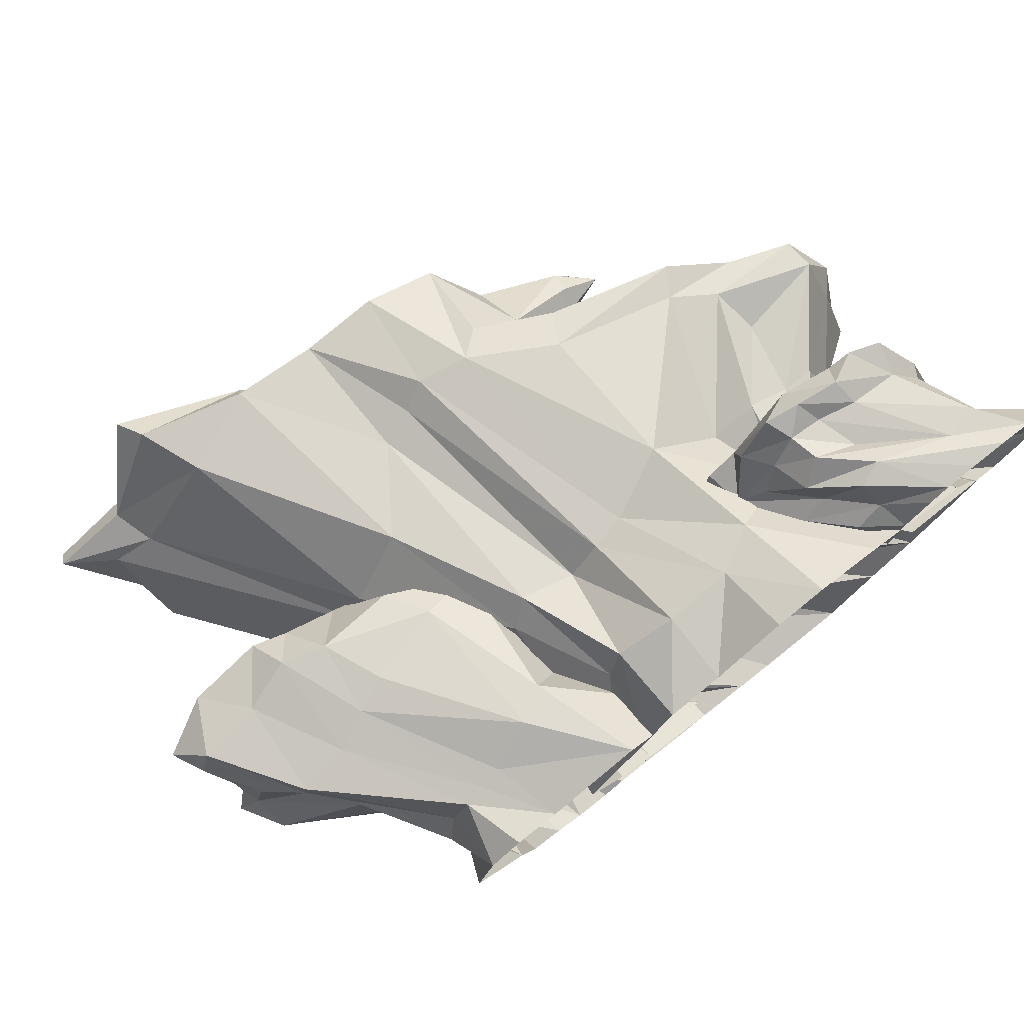
<metadata>
{"format":"obj","ext":"obj","renderer":"f3d","projection":"perspective","resolution":1024,"background":"white","views":[{"elev":76.7,"azim":141.7,"up":"+Y"}]}
</metadata>
<code>
g yatelandisi_fuben_223_guaishi02
v 168.4 -133.7 219.7
v 202.1 -86.72 246.9
v 168.5 -58.07 251.5
v 130.9 -116.6 229.8
v 85.24 -11.6 308.7
v 10.05 -81.24 263.7
v 226.6 -105.4 221.5
v 270.7 9.147 271.5
v 210.5 22.91 282.2
v 282.7 -96.25 186.8
v 208 -134.1 183.1
v 241.1 -131.7 165.1
v 147.3 -166.6 190.1
v 162.2 -121.1 120.7
v 202.4 -120.1 118.4
v 131.4 -131.6 121.5
v -0.0465 -100.9 253.1
v -1.61 -124.2 215.6
v 17.41 -156.5 198
v 19.2 -130.7 237.3
v 75.96 -178 180.1
v 90.4 -136.1 133.9
v 73.26 -141.6 227.5
v 42.14 -165.1 189.4
v 35.12 -129.4 127
v 22.11 -114.5 135.3
v 7.418 -100.5 146.6
v 82.56 -107 69.18
v 113.7 -140.3 72.1
v 38.69 -149.4 80.48
v -5.914 -131.9 -3.881
v 48.57 -122 -3.881
v 8.024 -85.53 86.35
v 25.84 -99.6 81.2
v -102.9 -110.8 -3.881
v 139.5 -135.5 68.34
v 171.8 -149 66.3
v 88.74 -121.2 -3.881
v 114.5 -137.1 -3.881
v 155.9 -136.4 -3.881
v 117.7 34.27 332.7
v 235.3 -125.6 115.9
v 265.1 -158.1 140.5
v 314.1 -112.8 167.4
v 376.3 -93.67 187.6
v 338.1 -56.5 206.7
v 447.3 -65.77 221.5
v 411 -38.47 254
v 438.1 -62.37 197.4
v 453.2 -3.305 198.8
v 482 -28.19 250.9
v 453.2 -3.305 198.8
v 459.5 19.31 238.6
v 458.2 13.33 269.5
v 468 65.29 265.3
v 461.8 47.37 293.1
v 486.2 95.54 293.7
v 503.4 93.24 331.1
v 398.3 146.7 308
v 339.9 165.7 325.5
v 354 134 368.3
v 440.4 113.7 363.1
v 254.3 103.4 349.7
v 112.3 156.3 273.8
v 34.43 96.41 274.9
v 199.9 157.1 316.8
v 173 177.5 266.4
v 290.4 174.6 308.6
v 314.9 122.6 358.8
v 471.7 134.8 298.6
v 486.2 95.54 293.7
v 468 65.29 265.3
v 448.4 86.28 234.6
v 459.6 107.9 265.2
v 459.6 107.9 265.2
v 471.7 134.8 298.6
v 312.5 -108.8 147
v 273.1 -73.4 92.53
v 312.5 -108.8 147
v 366.6 -86.05 170.3
v 453.2 -3.305 198.8
v 438.1 -62.37 197.4
v 322.7 20.74 121.1
v 366.2 60.72 153.9
v 459.5 19.31 238.6
v 360.5 93.72 173.6
v 471.7 134.8 298.6
v 459.6 107.9 265.2
v 408.7 111.2 198.1
v 405.9 147.1 196
v 398.3 146.7 308
v 346.1 160.4 203.7
v 302.8 173.8 223.5
v 263.1 181.9 239.8
v 201.4 -108.1 57.04
v 190.2 -112.4 -3.881
v 242.3 -69.92 51.07
v 228.1 -99.9 -3.881
v 249.7 -32.51 -3.881
v 271.4 -26.68 41.27
v 290.2 48.88 51.53
v 313.8 56.68 -3.881
v 292.4 156.8 -3.881
v 308.7 84.43 54.28
v 292.7 112.8 69.01
v 292.7 112.8 69.01
v 273.2 170.9 66.13
v 251 176.6 73.85
v 292.4 156.8 -3.881
v 255.1 186.3 -3.881
v 203.2 184.1 -3.881
v 222.5 184.6 74.26
v 168.8 210.2 94.52
v 94.95 218.1 -3.881
v -5.068 155.4 -3.881
v 131.2 204.3 119.4
v 82.35 121.1 129.1
v 145.8 -292.4 439.9
v 99.22 -332.7 389.8
v 134.7 -349.3 374.7
v 235 -299.3 426.5
v 44.28 -256.8 453.1
v 180.6 -246.9 475.1
v 81.63 -201 485.6
v 26.55 -312.1 412
v 48.72 -372.2 404.8
v -36.06 -204.5 459.2
v -51.14 -271.2 431.1
v -4.828 -155 493.8
v -32.78 -95.57 534.8
v -43.53 -100 499.8
v -85.85 -136.8 472.3
v -71.02 -50.82 503.1
v -117.9 -118.6 470.5
v 153.9 -156.5 533.5
v 240.1 -189.3 518.9
v 238.9 -92.41 547.7
v 285.7 -129.8 545.3
v -127.1 2.758 501.9
v -136.2 -60.46 478.7
v -219.1 110.9 500.5
v -154.2 53.62 509.1
v -118.3 127.7 542.2
v -204.3 122.1 508
v -92.73 55.32 526.5
v -62.66 -31.84 523.6
v -46.66 -43.5 571.1
v -46.88 59.03 537
v -79.6 167.9 590.5
v 14.37 90.05 565.5
v 3.378 199.6 598.1
v 161.6 -349.1 358.2
v 250.4 -275 407.9
v 54.85 -349.7 373.5
v 161.6 -349.1 358.2
v -68.5 217.4 490.5
v -124.2 167.8 480.4
v -247 97.04 480.1
v -204.3 122.1 508
v -201.8 128.7 485.6
v -201.8 128.7 485.6
v -145.8 50.27 480.1
v -121.7 10.28 474.6
v -140.3 -59.49 452
v -121.2 -126.2 445.1
v -48.18 -178.4 423.4
v -72.19 -258.3 409
v -59.51 -148.8 468.4
v -60.35 -148.5 439
v -82.75 -129.3 454.3
v -121.2 -126.2 445.1
v -65.65 -109.1 411.7
v -37.99 -138.9 384.9
v -119.7 -5.855 439.5
v -103.2 -73.52 425.9
v -176 76.05 459.1
v -182 117.1 459.6
v -65.65 -109.1 411.7
v -166.1 138.7 434.9
v -124.2 167.8 480.4
v -68.5 217.4 490.5
v -151.5 222 447.4
v -72.19 -258.3 409
v 23.94 -280.8 375.2
v 54.85 -349.7 373.5
v -43.43 -192.6 382.8
v -77.68 -129.4 348.5
v -31.33 -198.5 353.5
v -43.43 -192.6 382.8
v -37.99 -138.9 384.9
v -112.5 -47.75 378.3
v -65.65 -109.1 411.7
v -103.2 -73.52 425.9
v -148.4 24.17 401.9
v -119.7 -5.855 439.5
v -134.7 130.9 443.9
v -176 76.05 459.1
v -182 117.1 459.6
v -191.6 34.37 394.7
v -150.9 -73.06 346.6
v -373.6 -46.83 298.9
v -255.2 -100.5 277.6
v -289.9 -28.36 327.8
v -383 8.729 325.4
v -448.9 -33.11 293.2
v -479.9 3.503 288.5
v -262.2 135.9 398.7
v -231.6 40.14 350.4
v -155.3 -158.8 257.1
v -206.3 -65.38 330
v 23.94 -280.8 375.2
v 58.8 -263 335.2
v -106.4 -156.8 307.9
v -40.29 -164.5 307.1
v 47.57 -53.96 547.8
v 18.41 14.35 584.7
v 153.8 1.788 603.2
v 96.33 -107.4 515.1
v 194.3 -48.17 563.6
v 287.3 10.13 579.7
v 337.4 -18.57 580.8
v 466.6 7.556 630
v 366.7 62.09 626.3
v 237.7 58.19 617.4
v 110.8 63.21 592.1
v 95.59 98.61 583.6
v 473.1 30.56 613.8
v 385.8 78.81 608
v 322 174.3 667.6
v 306.9 188.8 634.9
v 179.4 127.6 626.1
v 189.7 163.6 613.1
v 306.9 188.8 634.9
v 262.6 -258 476.8
v 329.3 -194.4 522
v 259.7 -233.8 440.1
v 320.7 -175.1 495.3
v 397.9 -37.96 582.9
v 367 -150.2 540.1
v 413.1 -29.94 548.4
v 473.1 30.56 613.8
v 381.6 -154.4 523.6
v 161.6 -349.1 358.2
v 54.85 -349.7 373.5
v 146 -256.8 338.7
v 231.4 -233.7 379.1
v 250.4 -275 407.9
v 92.07 187.6 598.4
v 188.7 197.6 601.5
v 280.1 182.7 565.3
v 306.9 188.8 634.9
v 385.8 78.81 608
v 371.9 72.29 561.4
v 188.7 197.6 601.5
v 189.7 163.6 613.1
v 473.1 30.56 613.8
v 417.4 39.14 574.1
v -228.2 -93.11 231.6
v -174.1 -111.9 209.2
v -131.4 -125.1 217
v -86.66 -128.4 263.2
v -45.49 -141.8 244.7
v 5.431 -131.6 236.7
v 73.66 -192.1 270.1
v 149.7 -169.8 257.8
v 228.7 68.94 315.2
v 222.5 123.2 337.6
v 153.7 186.6 359.1
v 89.15 180.1 452.6
v 89.15 180.1 452.6
v 49.37 194.3 465.8
v 19.75 216.4 480
v -37.31 229.7 465.1
v -37.31 229.7 465.1
v -183.4 -82.79 135.3
v -118.7 -65.39 135.1
v -98.69 -113.3 129.9
v -57.86 -97.87 117.4
v 16.56 -116.8 158.8
v 57.67 -107.2 158
v 87.43 -50.28 157.2
v 133.7 -87.37 216.1
v 44.6 -92.39 -3.881
v 92.32 -57.57 -3.881
v 143.3 35.34 -3.881
v 131.7 36.18 160
v 228.7 68.94 315.2
v 240.5 -31.94 276.4
v 119.6 100.2 169.5
v 119.6 100.2 169.5
v 107.3 173.3 190.3
v 81.9 201.9 208.6
v 20.28 194.9 195.8
v 49.37 194.3 465.8
v -15.6 232.4 199.1
v 19.75 216.4 480
v -55.78 237.9 207.1
v -193.5 -9.536 150.7
v -324 -43.82 258
v -266.7 -13.99 178.4
v -377.7 -18.2 251.7
v -377.7 -18.2 251.7
v -300.6 59.11 159
v -463.6 21.01 255.3
v -344.6 91.09 178.8
v -463.6 21.01 255.3
v -471.5 116.4 312.4
v -444.1 125.3 281
v -370.8 126.6 197.2
v -444.1 125.3 281
v -349.7 189.2 214.8
v -370.8 126.6 197.2
v -444.1 125.3 281
v -430.9 197.8 313.4
v -428.6 196.7 348.2
v -444.1 125.3 281
v -329.7 192.1 296.9
v -314.8 184.3 215.2
v -355.6 204.5 372.7
v -317.8 215.8 348.2
v -269.6 222 378.1
v -290.4 223.2 409.5
v -260.8 222.6 218.6
v -209.4 202.2 218.1
v -130.1 237.2 409.6
v -37.31 229.7 465.1
v -132.5 255.6 242.8
v -54.38 -126.4 -3.881
v -86.51 -117.7 79.4
v -121.4 -111 87.65
v -150.8 -132.1 -3.881
v -163.4 -95.87 88.27
v -256 -118 -3.881
v -217 -94.46 96.67
v -307.1 -40.06 -3.881
v -278.4 14.27 99.38
v -221.7 2.054 88.04
v -357 16.78 -3.881
v -318.1 79.01 98.39
v 110.4 99.41 -3.881
v 110.4 99.41 -3.881
v 58.58 194.7 79.47
v 42.18 242.2 86.59
v 73.92 176.4 -3.881
v 41.09 256.3 -3.881
v -21.94 276.8 77.09
v -21.82 272.6 -3.881
v -98.4 289.2 79.07
v -100.7 323.5 -3.881
v -159.3 335.9 -3.881
v -151.3 284.3 108.4
v -238.2 316.6 -3.881
v -231.2 219.7 133.5
v -240.9 229.5 133.3
v -370.6 261.2 -3.881
v -276.3 213.2 141.7
v -297.9 199.8 136.2
v -410.4 108.3 -3.881
v -402.8 213.4 -3.881
v -325.1 142.9 128.3
v -325.1 142.9 128.3
v -351.3 100.7 121.9
v -427.6 152 -3.881
v -427.6 152 -3.881
v 192.2 -67.82 260.2
v 259.7 -233.8 440.1
v 270.9 -215.3 412.7
v 331.6 -144.5 464.5
v 320.7 -175.1 495.3
v 285.5 -115.8 363
v 417.4 39.14 574.1
v 473.1 30.56 613.8
v 413.1 -29.94 548.4
v 404.2 -63.31 505
v 381.6 -154.4 523.6
v -404.6 303.7 152
v -437.9 216.4 126.2
v -368.3 218.2 146.5
v -359.5 284.8 157.7
v -409 140 114.7
v -384 107.1 110.6
v -329.9 202.8 146.5
v -263.1 100.3 122.4
v -151.1 226 170.7
v -139.9 241.8 172
v -159.6 268 178.2
v -170.7 235.4 170.9
v -285.5 290.3 172.4
v -265.5 333.5 190.3
v -320.4 348.5 179.5
v -337.4 325.2 177.8
v -168.9 253.3 137
v -191.3 308 167.7
v -194.4 282.9 179.3
v -225 357.5 173.5
v -262.9 364.5 166.6
v -310.6 367.1 160.2
v -344.7 362.9 177.4
v -370.9 348.3 130.6
v -378.8 359.7 166
v -378.8 359.7 166
v -370.9 348.3 130.6
v -402.8 307.7 115.4
v -410.2 308.8 130.3
v -433.2 225.3 110.2
v -407.7 215 80.08
v -433.2 225.3 110.2
v -409.1 148.3 95.66
v -372.7 126.3 91.65
v -372.7 126.3 91.65
v -250.4 155.1 97.5
v -211.6 315.8 135.8
v -191.3 308 167.7
v -168.9 253.3 137
v -193.4 284.8 122.8
v -237.7 348.8 143.9
v -225 357.5 173.5
v -262.9 364.5 166.6
v -274.9 346.5 141.7
v -316.1 353.4 132.1
v -310.6 367.1 160.2
v -242.6 355.5 110.3
v -288 346.6 95.65
v -218.6 330.9 93.48
v -233.9 302.7 75.23
v -205.9 279.1 72.26
v -242.9 304.6 26.67
v -271.1 326.9 29.46
v -258.8 364 54.19
v -280.7 315.1 -3.881
v -309.8 346.6 -3.881
v -330.4 365.1 -3.881
v -287.2 371 63.92
v -330.4 365.1 -3.881
v -366.8 369.7 -3.881
v -370.5 363.5 37.42
v -407.1 362 49.97
v -370.9 348.3 130.6
v -407.2 372.2 -3.881
v -444.7 364.3 -3.881
v -425.5 319.4 48.66
v -402.8 307.7 115.4
v -417.7 230.3 31.28
v -407.7 215 80.08
v -487 329.1 -3.881
v -503.4 263.4 -3.881
v -432.9 180.2 46.72
v -409.1 148.3 95.66
v -499.7 209.6 -3.881
v -402.4 140.2 33.59
v -288.4 156.9 41.27
v -452.9 158 -3.881
v -329.9 147.6 -3.881
v -216.5 256 62.05
v -267.8 258.9 -3.881
v 408.7 111.2 198.1
v -182 117.1 459.6
v -43.43 -192.6 382.8
v -218.3 146.8 138.5
v -407.7 215 80.08
v -218.3 146.8 138.5
v -328.6 133.7 380.1
v -383.7 119.4 360.2
v -310.4 39.34 353.8
v 399 81.84 325.6
v 348 44.66 319.2
v 305 -35.09 242.8
v 440.1 34.33 286.7
v 379.9 -2.165 273
v 305.6 -34.09 114.7
v 366.6 -86.05 170.3
v -289.8 247.2 158.9
v -206.1 252.3 171.4
v -221.9 209.3 153.6
f 1 2 3
f 3 4 1
f 5 6 4
f 4 3 5
f 7 2 1
f 8 9 3
f 3 2 8
f 10 7 11
f 11 12 10
f 7 1 13
f 13 11 7
f 12 11 14
f 14 15 12
f 11 13 16
f 16 14 11
f 17 18 19
f 19 20 17
f 1 4 21
f 21 13 1
f 13 21 22
f 22 16 13
f 20 23 6
f 6 17 20
f 21 24 25
f 25 22 21
f 19 24 23
f 23 20 19
f 24 19 26
f 26 25 24
f 27 26 19
f 19 18 27
f 28 29 16
f 16 22 28
f 22 25 30
f 30 28 22
f 28 30 31
f 31 32 28
f 33 34 26
f 26 27 33
f 30 34 35
f 35 31 30
f 25 26 34
f 34 30 25
f 15 14 36
f 36 37 15
f 38 39 36
f 36 29 38
f 14 16 29
f 29 36 14
f 32 38 29
f 29 28 32
f 40 37 36
f 36 39 40
f 3 9 41
f 41 5 3
f 12 15 42
f 42 43 12
f 12 43 44
f 44 10 12
f 44 45 46
f 46 10 44
f 46 45 47
f 47 48 46
f 49 50 51
f 51 47 49
f 51 52 53
f 53 54 51
f 53 55 56
f 56 54 53
f 55 57 58
f 58 56 55
f 59 60 61
f 61 62 59
f 41 63 64
f 64 65 41
f 64 63 66
f 66 67 64
f 68 66 63
f 63 69 68
f 9 63 41
f 60 68 69
f 69 61 60
f 62 58 70
f 70 59 62
f 71 72 73
f 73 74 71
f 57 75 76
f 76 58 57
f 42 77 44
f 44 43 42
f 42 78 79
f 77 80 45
f 45 44 77
f 45 80 49
f 49 47 45
f 81 82 83
f 83 84 81
f 73 72 85
f 85 86 73
f 85 81 84
f 84 86 85
f 87 88 89
f 89 90 87
f 91 87 90
f 90 92 91
f 68 60 93
f 93 94 68
f 92 93 60
f 60 91 92
f 37 95 42
f 42 15 37
f 95 37 40
f 40 96 95
f 97 95 96
f 96 98 97
f 97 98 99
f 99 100 97
f 101 100 99
f 99 102 101
f 101 102 103
f 103 104 101
f 101 104 84
f 84 83 101
f 104 105 86
f 86 84 104
f 90 89 106
f 106 107 90
f 107 108 92
f 92 90 107
f 107 106 109
f 109 110 107
f 107 110 111
f 111 108 107
f 108 112 93
f 93 92 108
f 93 112 113
f 113 94 93
f 111 112 108
f 114 115 116
f 116 113 114
f 115 117 116
f 65 64 117
f 118 119 120
f 120 121 118
f 122 118 123
f 123 124 122
f 118 122 125
f 125 126 118
f 125 122 127
f 127 128 125
f 129 127 122
f 122 124 129
f 130 131 127
f 127 129 130
f 132 131 133
f 133 134 132
f 135 124 123
f 123 136 135
f 137 135 136
f 136 138 137
f 133 139 140
f 140 134 133
f 141 142 143
f 143 144 141
f 142 139 145
f 145 143 142
f 146 145 139
f 139 133 146
f 131 130 147
f 147 146 131
f 147 148 145
f 145 146 147
f 145 148 149
f 149 143 145
f 150 151 149
f 149 148 150
f 121 120 152
f 152 153 121
f 120 119 154
f 154 155 120
f 149 156 157
f 157 143 149
f 158 141 159
f 159 160 158
f 157 161 144
f 144 143 157
f 158 162 142
f 142 141 158
f 142 162 163
f 163 139 142
f 163 164 140
f 140 139 163
f 140 164 165
f 165 134 140
f 128 127 166
f 166 167 128
f 168 169 166
f 166 127 168
f 168 132 170
f 170 169 168
f 134 171 170
f 170 132 134
f 169 172 173
f 173 166 169
f 163 162 174
f 174 175 163
f 162 158 176
f 176 174 162
f 158 160 177
f 177 176 158
f 175 178 165
f 165 164 175
f 179 180 181
f 181 182 179
f 125 128 183
f 183 184 125
f 126 125 184
f 184 185 126
f 166 173 186
f 186 167 166
f 187 188 189
f 189 190 187
f 191 187 192
f 192 193 191
f 194 191 193
f 193 195 194
f 196 194 197
f 197 198 196
f 179 199 194
f 194 196 179
f 199 200 191
f 191 194 199
f 201 202 203
f 203 204 201
f 205 201 204
f 204 206 205
f 207 208 199
f 199 179 207
f 179 196 180
f 203 202 209
f 209 210 203
f 211 189 188
f 188 212 211
f 210 209 213
f 213 200 210
f 200 213 187
f 187 191 200
f 188 187 213
f 213 214 188
f 130 215 216
f 216 147 130
f 147 216 150
f 150 148 147
f 217 215 218
f 218 219 217
f 135 137 219
f 219 218 135
f 220 219 137
f 137 221 220
f 222 223 220
f 220 221 222
f 224 217 219
f 219 220 224
f 217 225 216
f 216 215 217
f 225 226 150
f 150 216 225
f 222 227 228
f 228 223 222
f 223 229 224
f 224 220 223
f 228 230 229
f 229 223 228
f 229 231 224
f 225 231 232
f 232 226 225
f 231 229 233
f 233 232 231
f 121 234 123
f 123 118 121
f 123 234 235
f 235 136 123
f 153 236 234
f 234 121 153
f 234 236 237
f 237 235 234
f 221 238 222
f 235 239 138
f 138 136 235
f 222 238 240
f 240 241 222
f 237 242 239
f 239 235 237
f 239 242 240
f 240 238 239
f 243 244 212
f 212 245 243
f 245 246 247
f 247 243 245
f 226 248 151
f 151 150 226
f 226 232 249
f 249 248 226
f 250 251 252
f 252 253 250
f 254 255 251
f 251 250 254
f 253 252 256
f 256 257 253
f 202 258 259
f 259 209 202
f 260 261 213
f 213 209 260
f 261 262 214
f 214 213 261
f 262 263 212
f 212 214 262
f 263 264 245
f 245 212 263
f 245 264 265
f 265 246 245
f 266 267 253
f 253 257 266
f 267 268 250
f 250 253 267
f 254 250 268
f 268 269 254
f 248 249 270
f 270 271 248
f 248 271 272
f 272 151 248
f 149 151 273
f 273 156 149
f 272 274 151
f 275 276 260
f 260 259 275
f 276 277 262
f 262 261 276
f 277 278 263
f 263 262 277
f 278 279 264
f 264 263 278
f 279 280 265
f 265 264 279
f 280 281 282
f 282 265 280
f 283 284 281
f 281 280 283
f 284 285 286
f 286 281 284
f 287 288 286
f 286 289 287
f 267 266 290
f 290 291 267
f 291 292 268
f 268 267 291
f 292 293 269
f 269 268 292
f 294 269 293
f 293 295 294
f 296 294 295
f 295 297 296
f 259 258 298
f 298 275 259
f 258 202 201
f 201 299 258
f 258 299 300
f 300 298 258
f 205 301 299
f 299 201 205
f 299 302 303
f 303 300 299
f 205 206 304
f 304 301 205
f 305 303 302
f 302 306 305
f 206 307 308
f 308 304 206
f 309 305 306
f 306 310 309
f 311 312 313
f 313 314 311
f 307 315 314
f 314 316 307
f 314 317 318
f 318 311 314
f 315 319 320
f 320 314 315
f 321 320 319
f 319 322 321
f 317 320 323
f 323 318 317
f 324 323 320
f 320 321 324
f 322 182 325
f 325 321 322
f 182 181 326
f 326 325 182
f 321 325 327
f 327 324 321
f 326 327 325
f 326 296 297
f 297 327 326
f 280 279 328
f 328 283 280
f 329 328 279
f 279 278 329
f 278 277 330
f 330 329 278
f 329 330 331
f 331 328 329
f 330 332 333
f 333 331 330
f 277 276 332
f 332 330 277
f 276 275 334
f 334 332 276
f 332 334 335
f 335 333 332
f 300 336 337
f 337 298 300
f 275 298 337
f 337 334 275
f 334 337 338
f 338 335 334
f 339 336 300
f 300 303 339
f 285 340 289
f 289 286 285
f 291 290 341
f 341 342 291
f 342 343 292
f 292 291 342
f 344 345 343
f 343 342 344
f 343 346 293
f 293 292 343
f 345 347 346
f 346 343 345
f 346 348 295
f 295 293 346
f 347 349 348
f 348 346 347
f 348 297 295
f 349 350 348
f 297 348 351
f 351 327 297
f 350 352 351
f 351 348 350
f 323 324 353
f 353 354 323
f 327 351 353
f 353 324 327
f 352 355 353
f 353 351 352
f 354 356 318
f 318 323 354
f 311 318 356
f 356 357 311
f 336 358 338
f 338 337 336
f 355 359 356
f 356 354 355
f 312 311 357
f 357 360 312
f 305 309 361
f 361 362 305
f 303 305 362
f 362 339 303
f 339 362 363
f 363 358 339
f 359 364 360
f 360 357 359
f 281 286 365
f 365 282 281
f 366 247 246
f 246 367 366
f 265 282 367
f 367 246 265
f 367 368 369
f 369 366 367
f 365 370 367
f 367 282 365
f 371 372 373
f 373 374 371
f 288 287 371
f 371 374 288
f 374 373 375
f 375 368 374
f 288 374 370
f 370 365 288
f 376 377 378
f 378 379 376
f 378 380 381
f 381 382 378
f 382 381 383
f 384 385 386
f 386 387 384
f 388 389 390
f 390 391 388
f 392 386 385
f 392 393 394
f 394 386 392
f 394 393 395
f 395 389 394
f 395 396 389
f 389 396 397
f 397 390 389
f 398 397 399
f 399 400 398
f 401 402 403
f 403 404 401
f 404 405 377
f 377 376 404
f 404 403 406
f 406 405 404
f 377 407 408
f 408 380 377
f 408 409 381
f 381 380 408
f 383 381 410
f 410 411 383
f 384 392 385
f 412 413 414
f 414 415 412
f 416 417 413
f 413 412 416
f 418 417 416
f 416 419 418
f 420 421 418
f 418 419 420
f 416 422 423
f 423 419 416
f 412 424 422
f 422 416 412
f 425 415 414
f 414 426 425
f 426 427 428
f 428 425 426
f 425 428 429
f 429 424 425
f 430 431 428
f 428 427 430
f 428 431 432
f 432 429 428
f 424 429 433
f 433 422 424
f 433 429 434
f 434 435 433
f 420 436 437
f 437 438 420
f 419 423 436
f 436 420 419
f 422 433 436
f 436 423 422
f 433 435 439
f 439 436 433
f 436 439 440
f 440 437 436
f 441 442 438
f 438 437 441
f 441 443 444
f 444 442 441
f 440 445 441
f 441 437 440
f 446 443 441
f 441 445 446
f 447 448 444
f 444 443 447
f 443 446 449
f 449 447 443
f 410 448 447
f 447 450 410
f 451 411 410
f 410 450 451
f 449 452 450
f 450 447 449
f 450 452 453
f 453 451 450
f 414 454 426
f 454 455 427
f 427 426 454
f 23 4 6
f 34 33 35
f 8 69 63
f 63 9 8
f 113 116 67
f 67 94 113
f 73 86 456
f 74 73 456
f 105 104 103
f 456 86 105
f 126 119 118
f 124 135 218
f 218 129 124
f 131 168 127
f 168 131 132
f 131 146 133
f 154 119 126
f 164 163 175
f 161 157 457
f 187 190 192
f 172 169 170
f 170 171 172
f 184 183 458
f 194 195 197
f 198 180 196
f 208 210 200
f 200 199 208
f 244 211 212
f 214 212 188
f 215 130 129
f 129 218 215
f 259 260 209
f 261 260 276
f 317 314 320
f 342 341 344
f 355 354 353
f 336 339 358
f 359 357 356
f 362 361 363
f 375 369 368
f 286 288 365
f 374 368 370
f 370 368 367
f 378 377 380
f 459 384 387
f 391 390 398
f 398 400 391
f 398 390 397
f 438 421 420
f 376 401 404
f 408 407 460
f 461 383 411
f 412 415 424
f 424 415 425
f 430 427 455
f 221 137 138
f 138 238 221
f 225 217 224
f 224 231 225
f 138 239 238
f 207 179 182
f 182 322 207
f 462 207 322
f 322 319 462
f 307 206 204
f 204 463 307
f 203 210 208
f 208 464 203
f 315 463 462
f 462 319 315
f 464 208 207
f 207 462 464
f 315 307 463
f 464 462 463
f 463 204 464
f 204 203 464
f 21 4 23
f 23 24 21
f 56 58 62
f 62 61 465
f 466 465 61
f 61 69 466
f 51 54 48
f 48 47 51
f 467 7 10
f 10 46 467
f 466 69 8
f 54 468 469
f 469 48 54
f 468 54 56
f 469 467 46
f 46 48 469
f 8 2 7
f 7 467 8
f 68 94 67
f 67 66 68
f 8 467 469
f 469 466 8
f 468 465 466
f 466 469 468
f 56 62 465
f 465 468 56
f 78 470 471
f 471 79 78
f 470 78 97
f 97 100 470
f 78 42 95
f 95 97 78
f 470 83 82
f 82 471 470
f 83 470 100
f 100 101 83
f 112 111 114
f 114 113 112
f 116 117 64
f 64 67 116
f 401 376 379
f 379 391 401
f 388 391 379
f 379 472 388
f 382 472 379
f 379 378 382
f 388 473 394
f 394 389 388
f 473 388 474
f 472 459 474
f 474 388 472
f 461 472 382
f 382 383 461
f 473 387 386
f 386 394 473
f 459 387 473
f 473 474 459

</code>
